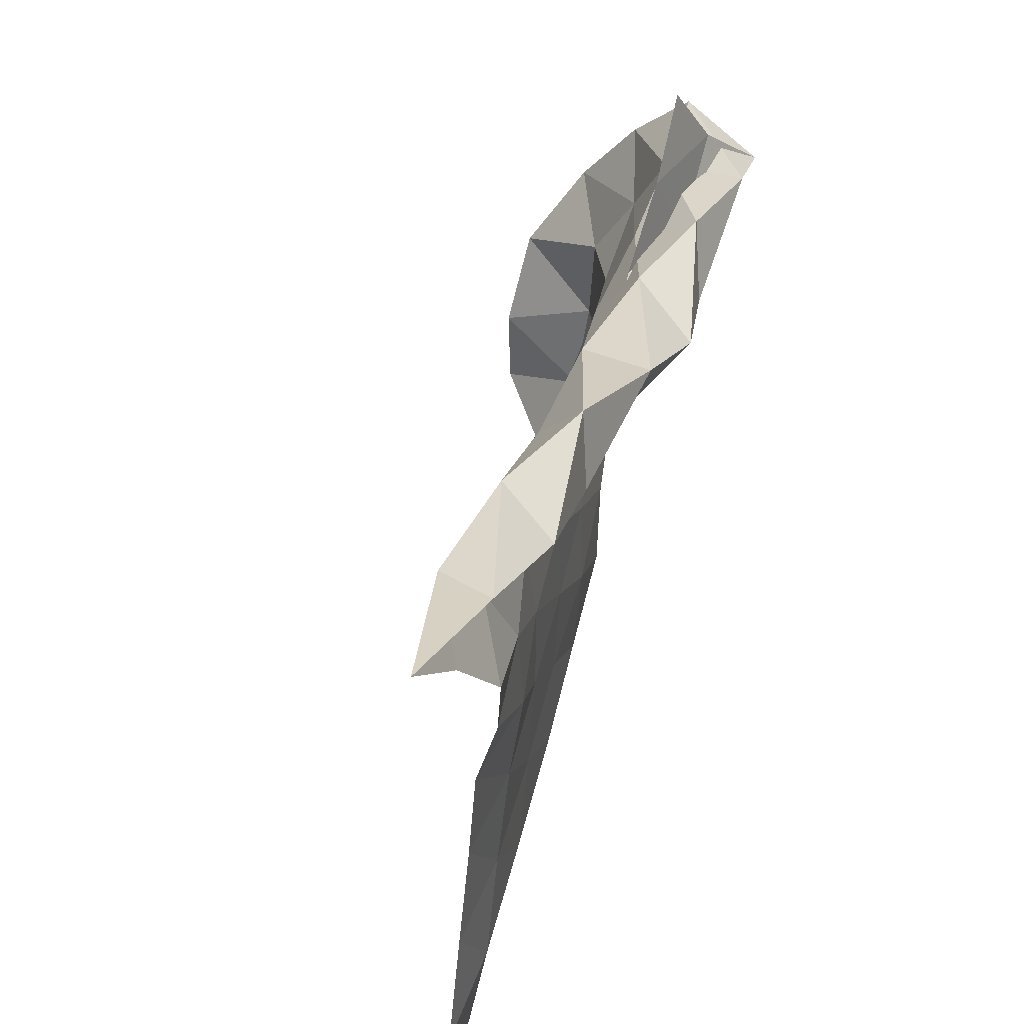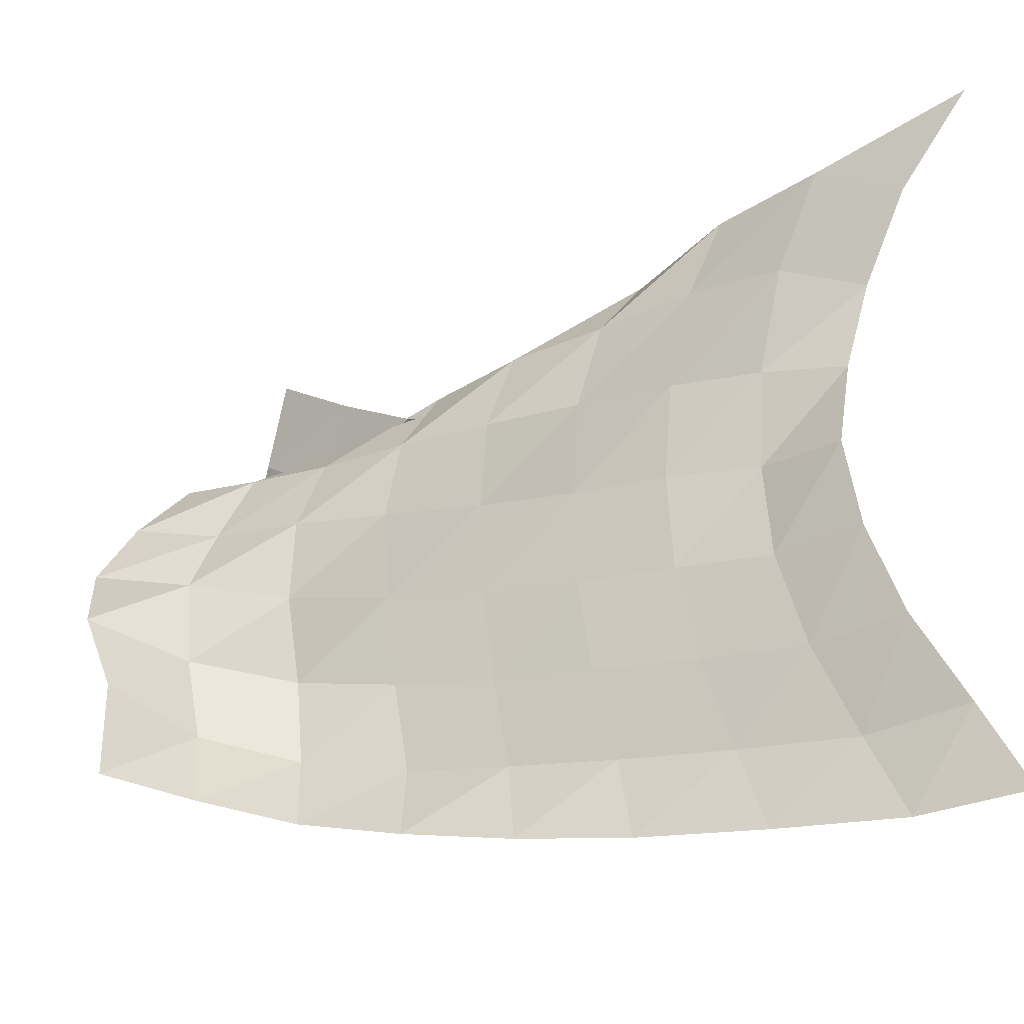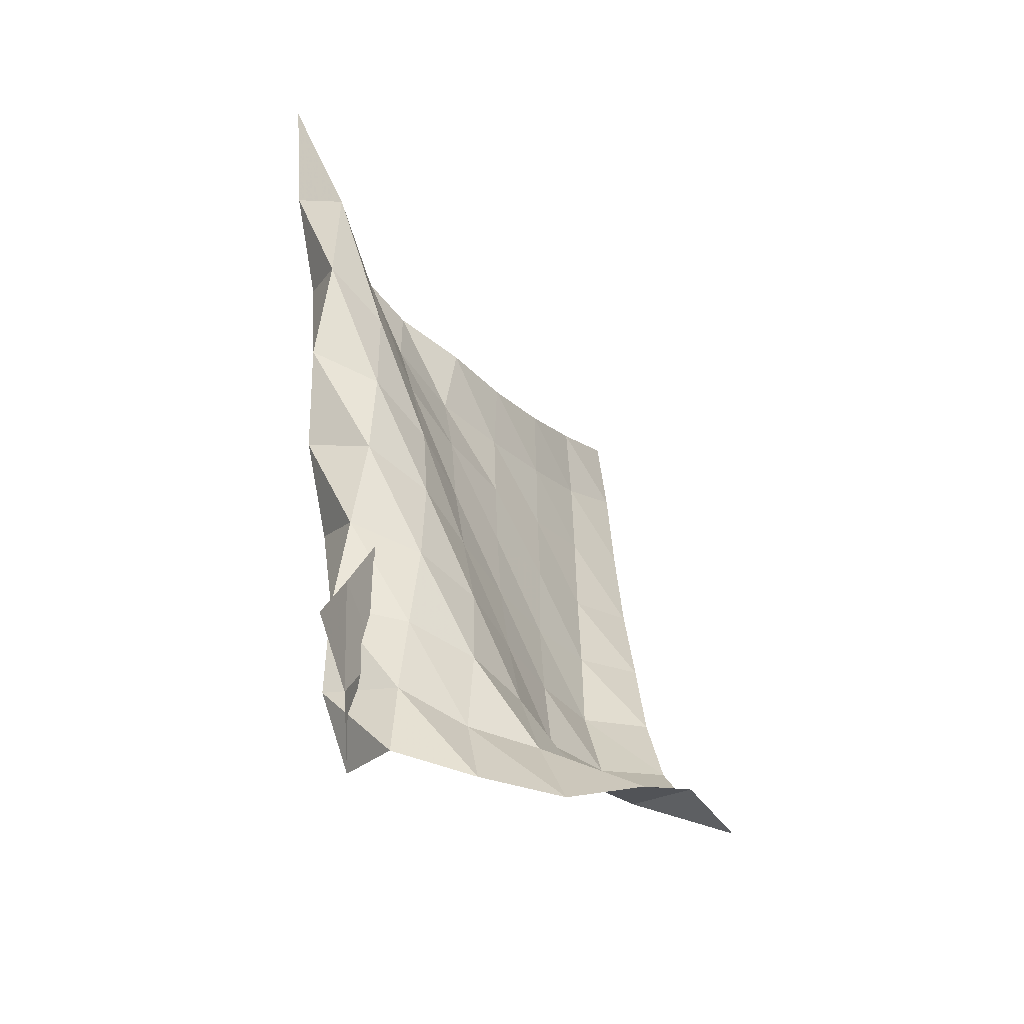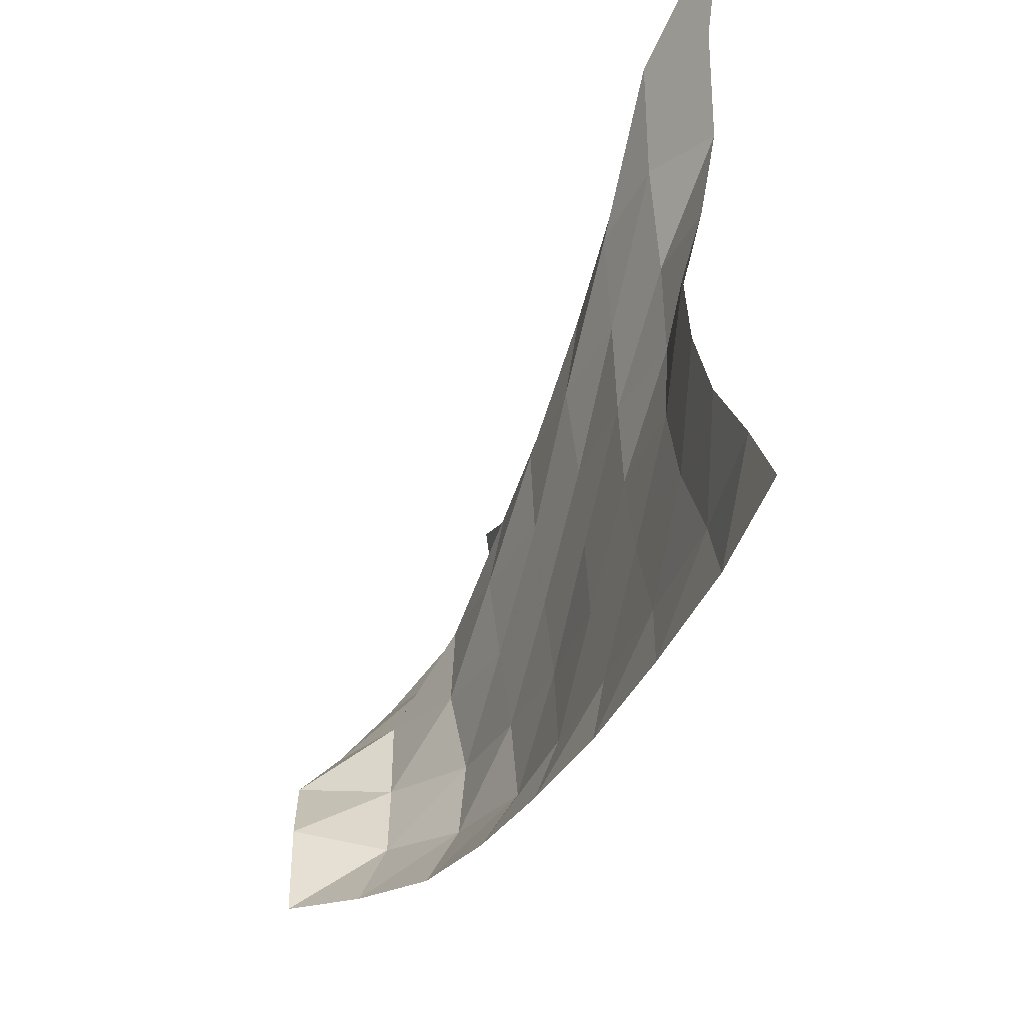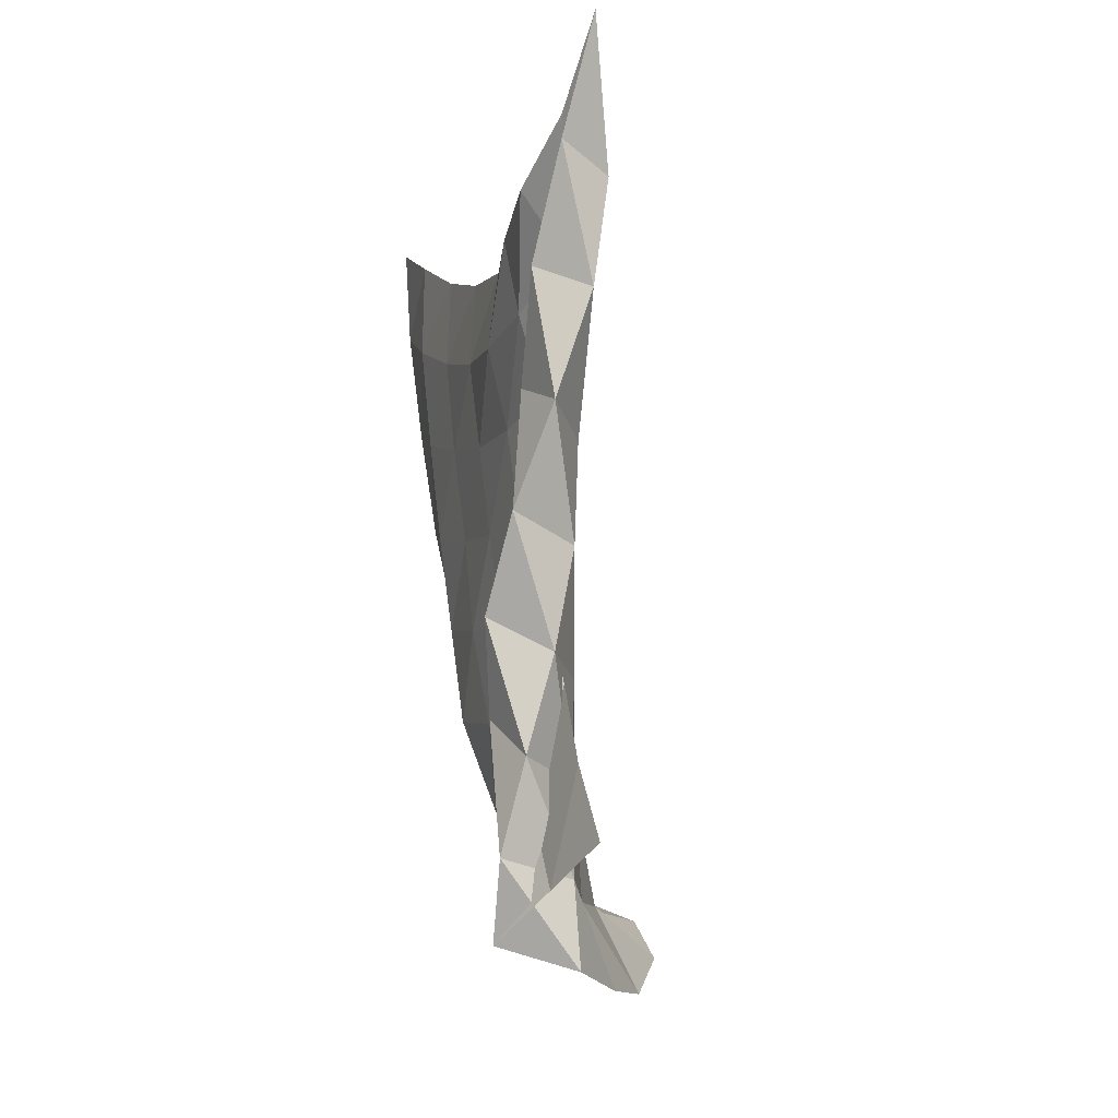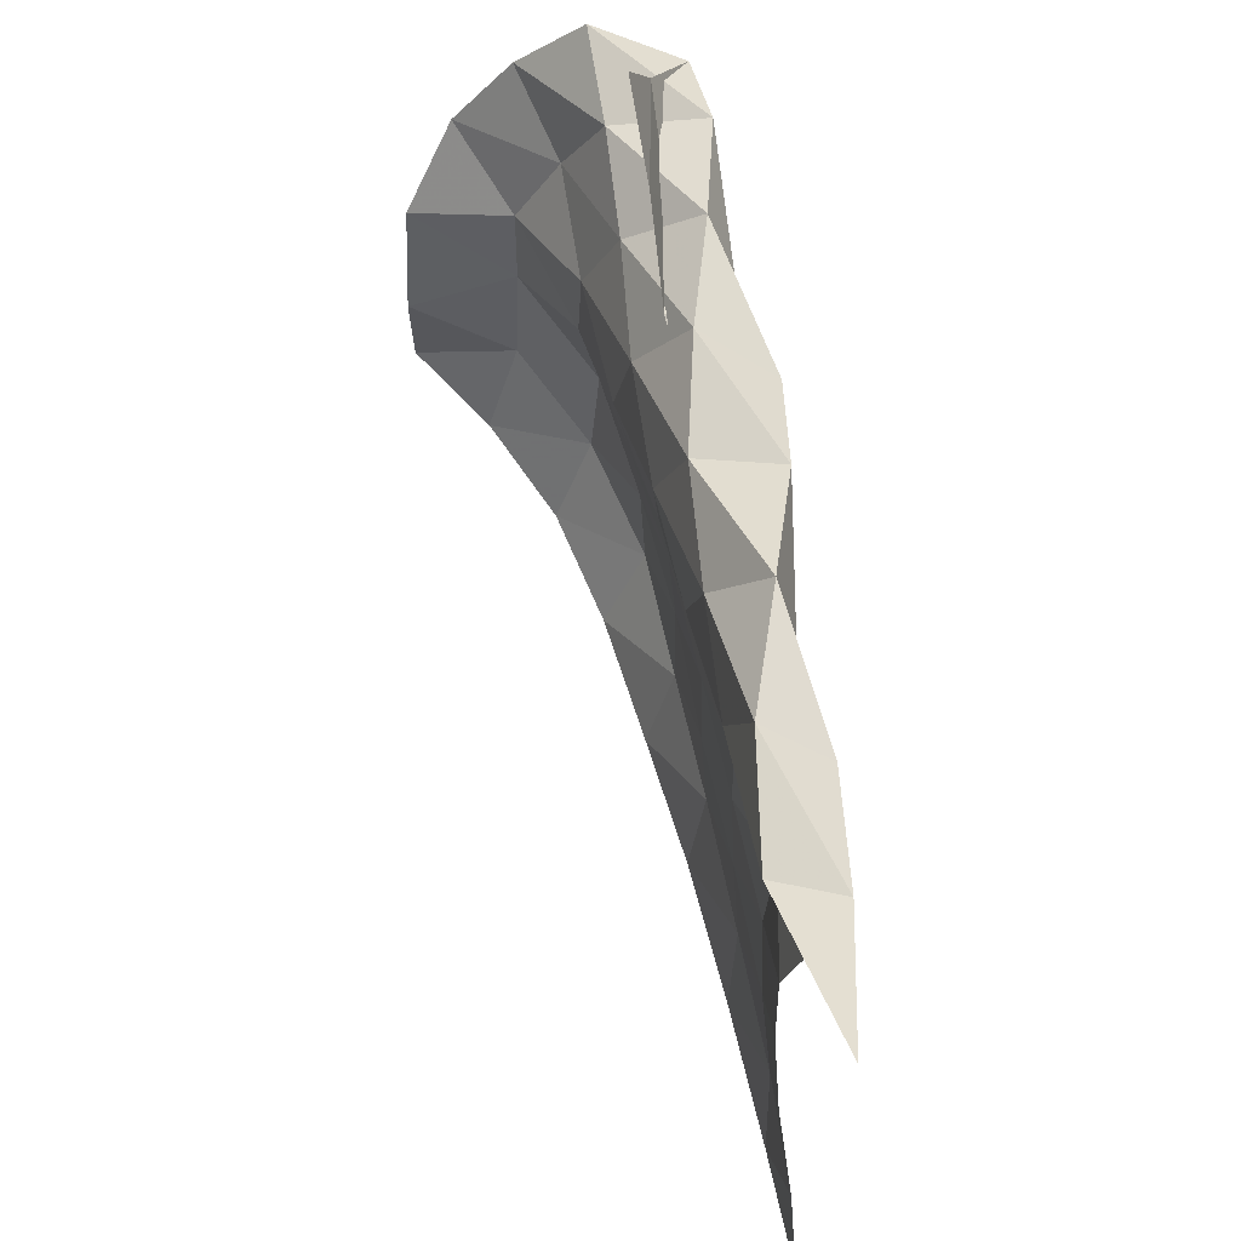
<metadata>
{"format":"obj","ext":"obj","renderer":"f3d","projection":"perspective","resolution":1024,"background":"white","views":[{"elev":49.1,"azim":-160.7,"up":"+Z"},{"elev":-26.9,"azim":124.0,"up":"+Z"},{"elev":-44.8,"azim":34.1,"up":"+Y"},{"elev":-42.0,"azim":166.2,"up":"+Z"},{"elev":-12.8,"azim":-19.0,"up":"+Y"},{"elev":67.2,"azim":172.2,"up":"+Z"}]}
</metadata>
<code>
v -1 0 -1
v -0.9976 -0.1333 -0.7515
v -0.9777 -0.2769 -0.487
v -0.9715 -0.3767 -0.2191
v -0.9753 -0.4244 0.04123
v -1.036 -0.4183 0.2924
v -1.066 -0.3586 0.5406
v -1.018 -0.2111 0.7677
v -1 0 1
v -0.9762 -0.3078 -1.015
v -0.9958 -0.4324 -0.7749
v -0.9833 -0.5549 -0.5049
v -0.9859 -0.6425 -0.2255
v -1.011 -0.6796 0.05267
v -1.003 -0.6616 0.3354
v -0.951 -0.5619 0.5989
v -0.9019 -0.41 0.8324
v -1.057 -0.338 0.882
v -0.9372 -0.6712 -0.985
v -0.9695 -0.7727 -0.7443
v -0.9625 -0.8635 -0.4765
v -0.9596 -0.9252 -0.1984
v -0.9551 -0.9414 0.07777
v -0.9368 -0.907 0.3411
v -0.8958 -0.8132 0.5832
v -0.9377 -0.729 0.806
v -1.091 -0.6575 0.7221
v -0.8891 -1.031 -0.9506
v -0.9419 -1.107 -0.7081
v -0.932 -1.172 -0.442
v -0.9323 -1.213 -0.1733
v -0.9231 -1.216 0.09324
v -0.8785 -1.172 0.3371
v -0.9013 -1.106 0.5728
v -1.032 -1.046 0.7531
v -1.07 -0.9666 0.569
v -0.8285 -1.353 -0.9082
v -0.9094 -1.423 -0.6695
v -0.9142 -1.475 -0.4077
v -0.898 -1.502 -0.1445
v -0.8698 -1.494 0.1111
v -0.8492 -1.457 0.3503
v -0.9136 -1.41 0.5759
v -1.115 -1.338 0.637
v -1.018 -1.252 0.4659
v -0.7649 -1.67 -0.8513
v -0.8792 -1.736 -0.6275
v -0.8709 -1.778 -0.3645
v -0.8417 -1.792 -0.1091
v -0.8067 -1.781 0.1368
v -0.8434 -1.755 0.3713
v -0.97 -1.714 0.5701
v -1.146 -1.611 0.4856
v -0.951 -1.535 0.4255
v -0.6796 -1.95 -0.7943
v -0.7838 -2.03 -0.5676
v -0.8119 -2.076 -0.3097
v -0.765 -2.085 -0.06222
v -0.7734 -2.076 0.1769
v -0.8598 -2.048 0.3937
v -1.043 -2 0.5432
v -1.097 -1.879 0.3767
v -0.9193 -1.79 0.5039
v -0.5399 -2.193 -0.7194
v -0.6293 -2.276 -0.49
v -0.6469 -2.345 -0.2381
v -0.6514 -2.368 0.008702
v -0.7654 -2.37 0.2133
v -0.8632 -2.323 0.4256
v -1.098 -2.275 0.4843
v -0.9757 -2.13 0.3966
v -0.9203 -2.026 0.6217
v -0.3748 -2.393 -0.6529
v -0.372 -2.385 -0.395
v -0.3975 -2.51 -0.1579
v -0.5318 -2.623 0.0551
v -0.6865 -2.62 0.2693
v -0.8552 -2.575 0.4568
v -1.08 -2.504 0.3677
v -0.9703 -2.363 0.5342
v -0.9042 -2.249 0.747
f 1 10 2
f 2 10 11
f 2 11 3
f 3 11 12
f 3 12 4
f 4 12 13
f 4 13 5
f 5 13 14
f 5 14 6
f 6 14 15
f 6 15 7
f 7 15 16
f 7 16 8
f 8 16 17
f 8 17 9
f 9 17 18
f 10 19 11
f 11 19 20
f 11 20 12
f 12 20 21
f 12 21 13
f 13 21 22
f 13 22 14
f 14 22 23
f 14 23 15
f 15 23 24
f 15 24 16
f 16 24 25
f 16 25 17
f 17 25 26
f 17 26 18
f 18 26 27
f 19 28 20
f 20 28 29
f 20 29 21
f 21 29 30
f 21 30 22
f 22 30 31
f 22 31 23
f 23 31 32
f 23 32 24
f 24 32 33
f 24 33 25
f 25 33 34
f 25 34 26
f 26 34 35
f 26 35 27
f 27 35 36
f 28 37 29
f 29 37 38
f 29 38 30
f 30 38 39
f 30 39 31
f 31 39 40
f 31 40 32
f 32 40 41
f 32 41 33
f 33 41 42
f 33 42 34
f 34 42 43
f 34 43 35
f 35 43 44
f 35 44 36
f 36 44 45
f 37 46 38
f 38 46 47
f 38 47 39
f 39 47 48
f 39 48 40
f 40 48 49
f 40 49 41
f 41 49 50
f 41 50 42
f 42 50 51
f 42 51 43
f 43 51 52
f 43 52 44
f 44 52 53
f 44 53 45
f 45 53 54
f 46 55 47
f 47 55 56
f 47 56 48
f 48 56 57
f 48 57 49
f 49 57 58
f 49 58 50
f 50 58 59
f 50 59 51
f 51 59 60
f 51 60 52
f 52 60 61
f 52 61 53
f 53 61 62
f 53 62 54
f 54 62 63
f 55 64 56
f 56 64 65
f 56 65 57
f 57 65 66
f 57 66 58
f 58 66 67
f 58 67 59
f 59 67 68
f 59 68 60
f 60 68 69
f 60 69 61
f 61 69 70
f 61 70 62
f 62 70 71
f 62 71 63
f 63 71 72
f 64 73 65
f 65 73 74
f 65 74 66
f 66 74 75
f 66 75 67
f 67 75 76
f 67 76 68
f 68 76 77
f 68 77 69
f 69 77 78
f 69 78 70
f 70 78 79
f 70 79 71
f 71 79 80
f 71 80 72
f 72 80 81

</code>
